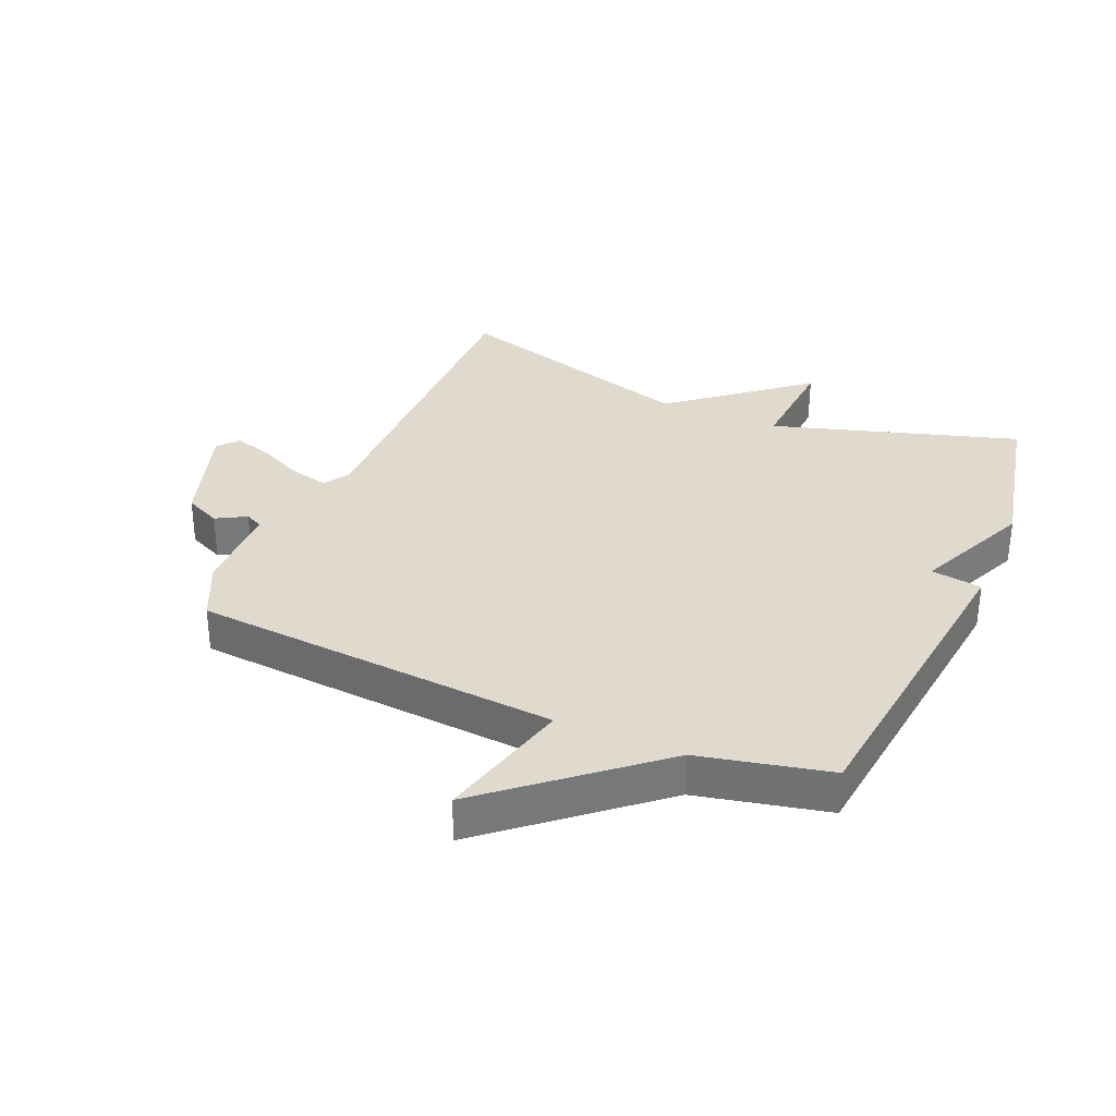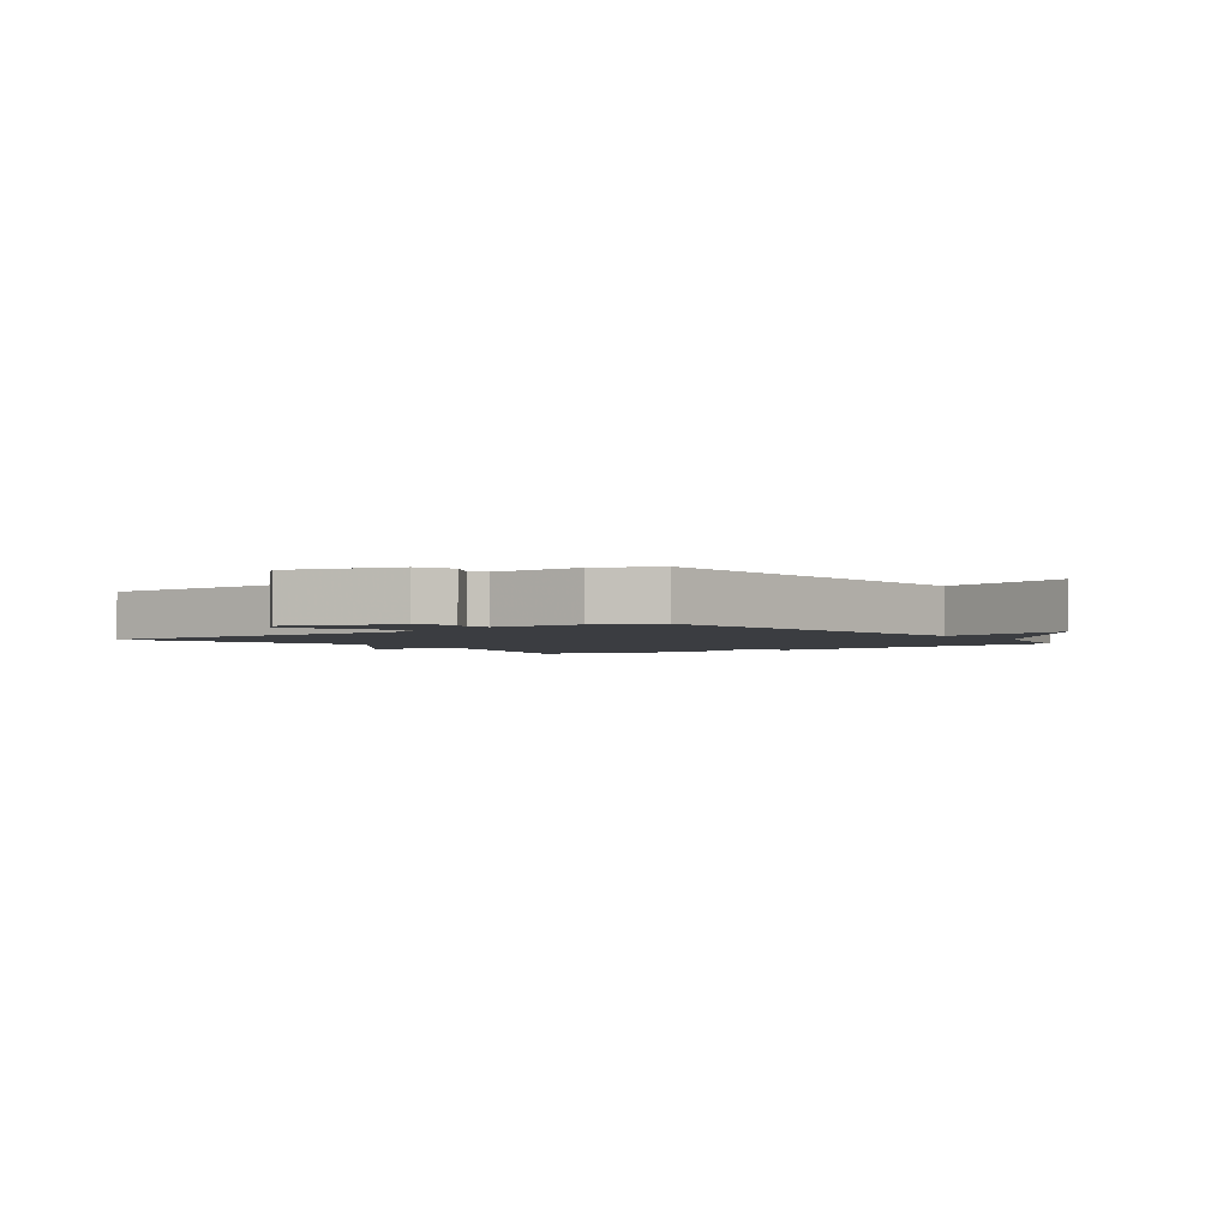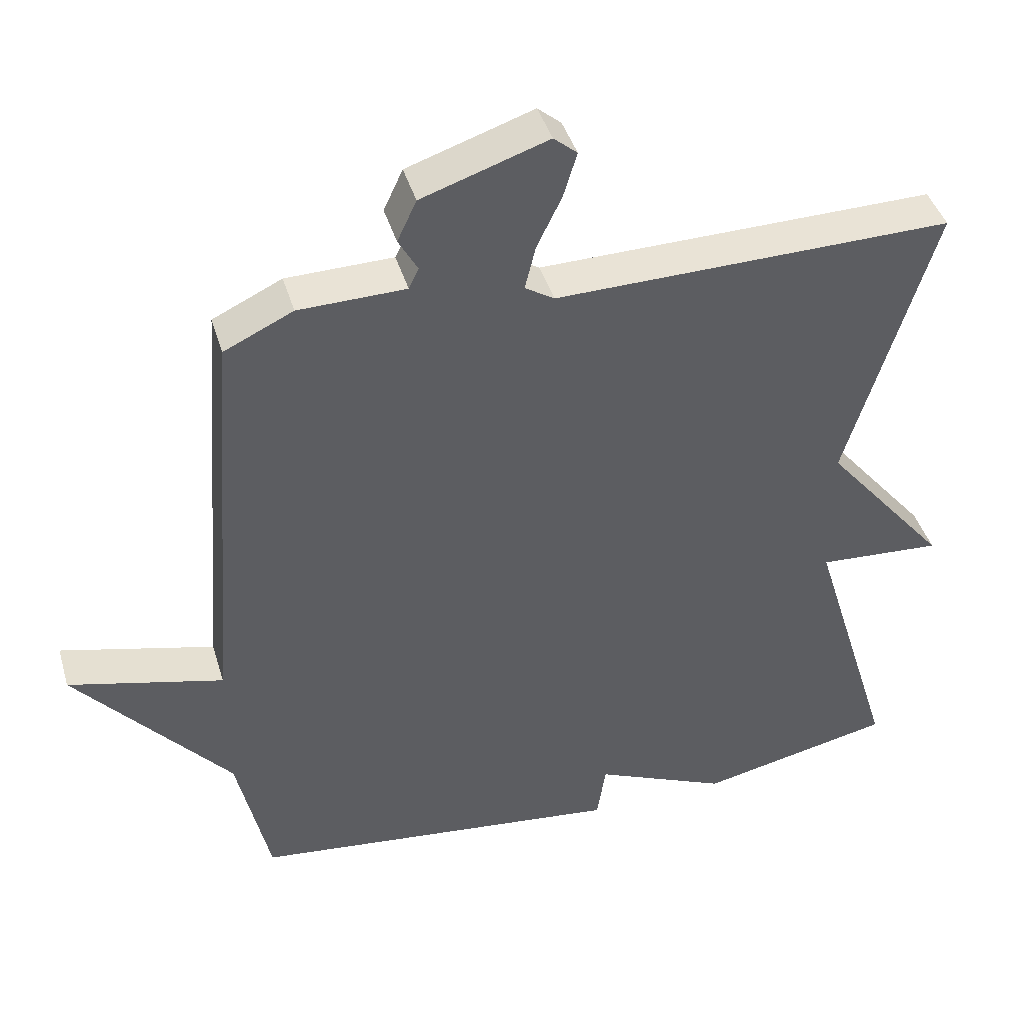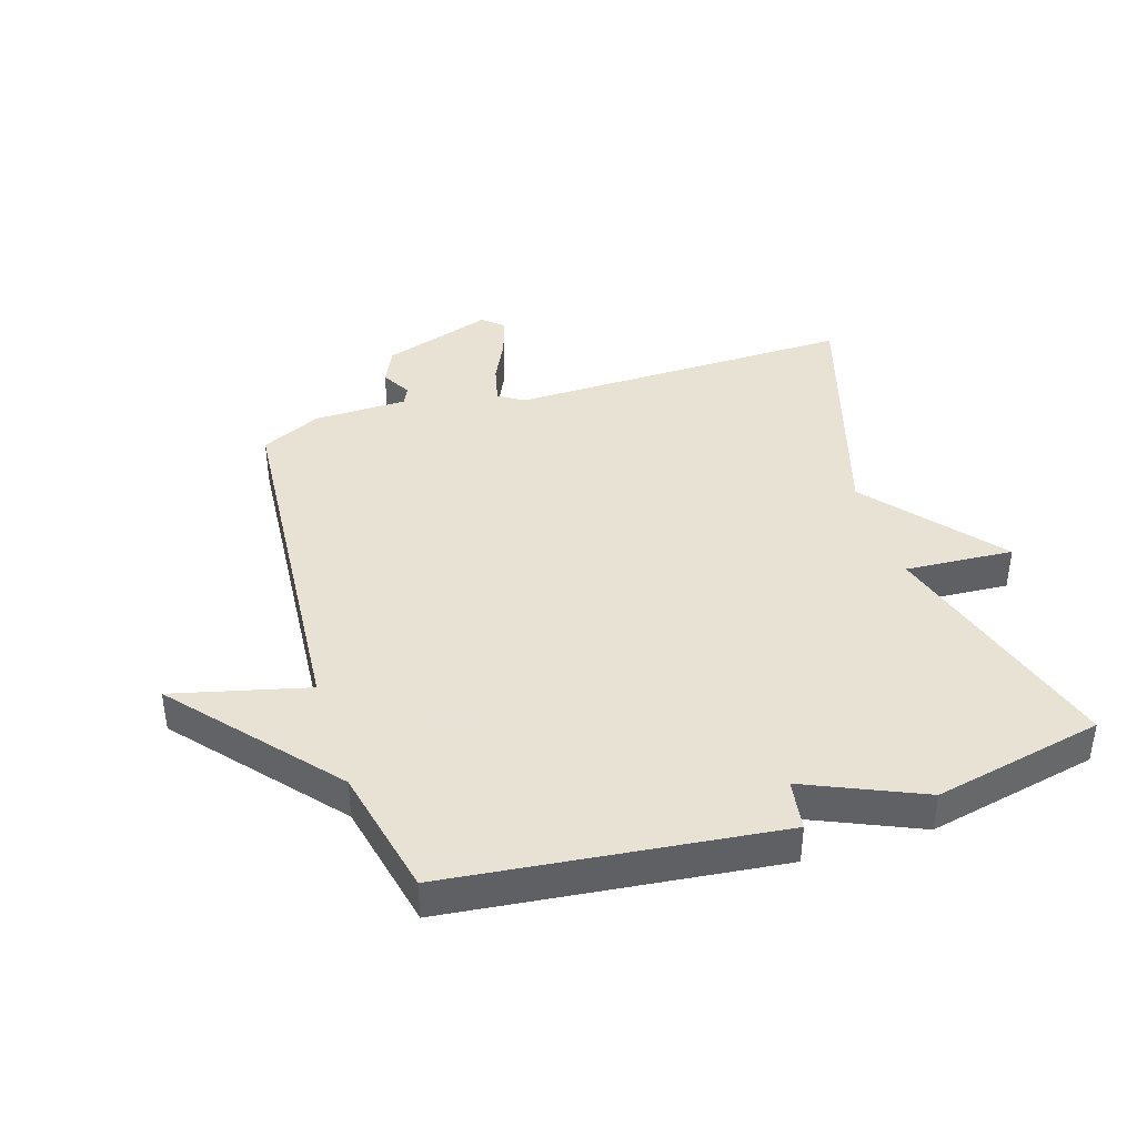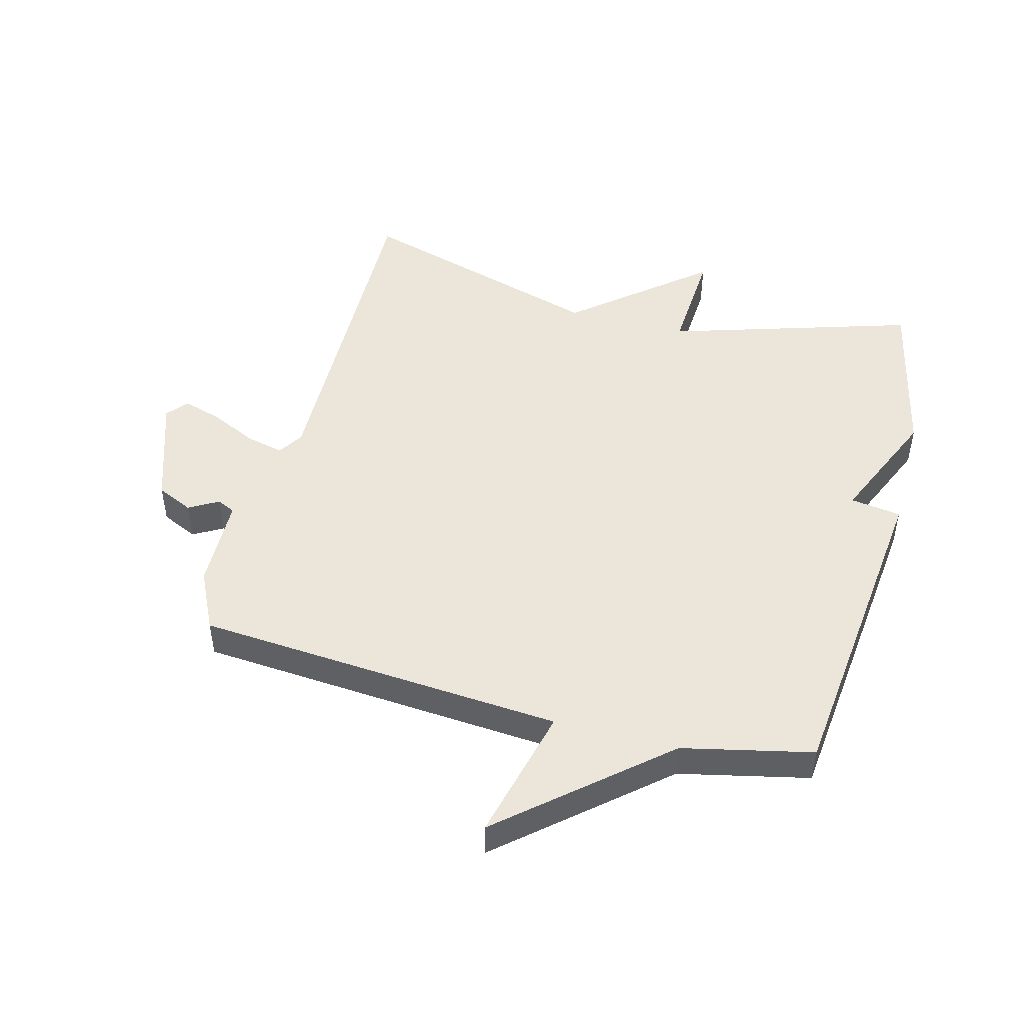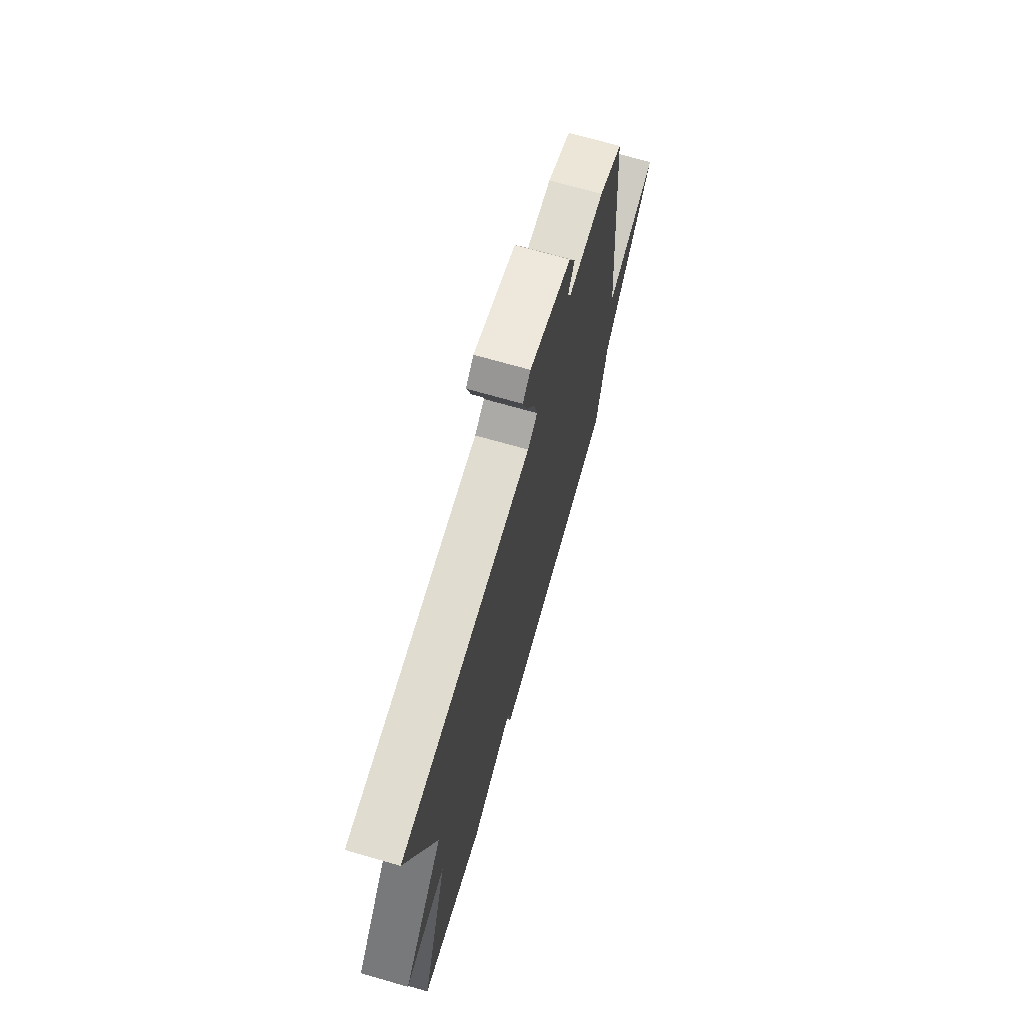
<metadata>
{"format":"obj","ext":"obj","renderer":"f3d","projection":"perspective","resolution":1024,"background":"white","views":[{"elev":32.7,"azim":113.3,"up":"+Y"},{"elev":-2.4,"azim":37.1,"up":"+Y"},{"elev":42.5,"azim":163.8,"up":"+Z"},{"elev":40.6,"azim":162.6,"up":"+Y"},{"elev":48.3,"azim":104.6,"up":"+Y"},{"elev":70.7,"azim":-74.0,"up":"+Z"}]}
</metadata>
<code>
v 0.5 0.07 0.5
v 0.546 0.07 -0.091
v 0.763 0.07 -0.037
v 0.546 0.07 -0.291
v 0.5 0.07 -0.5
v -0.027 0.07 -0.559
v -0.039 0.07 -0.477
v -0.227 0.07 -0.559
v -0.5 0.07 -0.5
v -0.379 0.07 -0.104
v -0.553 0.07 -0.115
v -0.379 0.07 0.096
v -0.5 0.07 0.5
v 0.057 0.07 0.491
v 0.098 0.07 0.517
v 0.083 0.07 0.579
v 0.048 0.07 0.652
v 0.029 0.07 0.715
v 0.062 0.07 0.743
v 0.239 0.07 0.684
v 0.266 0.07 0.626
v 0.239 0.07 0.578
v 0.253 0.07 0.549
v 0.403 0.07 0.546
v 0.5 0 0.5
v 0.546 0 -0.091
v 0.763 0 -0.037
v 0.546 0 -0.291
v 0.5 0 -0.5
v -0.027 0 -0.559
v -0.039 0 -0.477
v -0.227 0 -0.559
v -0.5 0 -0.5
v -0.379 0 -0.104
v -0.553 0 -0.115
v -0.379 0 0.096
v -0.5 0 0.5
v 0.057 0 0.491
v 0.098 0 0.517
v 0.083 0 0.579
v 0.048 0 0.652
v 0.029 0 0.715
v 0.062 0 0.743
v 0.239 0 0.684
v 0.266 0 0.626
v 0.239 0 0.578
v 0.253 0 0.549
v 0.403 0 0.546
f 23 24 1 2
f 22 23 2
f 20 21 22
f 19 20 22
f 18 19 22
f 17 18 22
f 16 17 22
f 15 16 22 2
f 14 15 2
f 12 13 14 2
f 10 11 12
f 10 12 2
f 9 10 2
f 8 9 2
f 7 8 2
f 6 7 2
f 5 6 2
f 4 5 2
f 2 3 4
f 26 25 48 47
f 26 47 46
f 46 45 44
f 46 44 43
f 46 43 42
f 46 42 41
f 46 41 40
f 26 46 40 39
f 26 39 38
f 26 38 37 36
f 36 35 34
f 26 36 34
f 26 34 33
f 26 33 32
f 26 32 31
f 26 31 30
f 26 30 29
f 26 29 28
f 28 27 26
f 1 25 26 2
f 2 26 27 3
f 3 27 28 4
f 4 28 29 5
f 5 29 30 6
f 6 30 31 7
f 7 31 32 8
f 8 32 33 9
f 9 33 34 10
f 10 34 35 11
f 11 35 36 12
f 12 36 37 13
f 13 37 38 14
f 14 38 39 15
f 15 39 40 16
f 16 40 41 17
f 17 41 42 18
f 18 42 43 19
f 19 43 44 20
f 20 44 45 21
f 21 45 46 22
f 22 46 47 23
f 23 47 48 24
f 24 48 25 1

</code>
